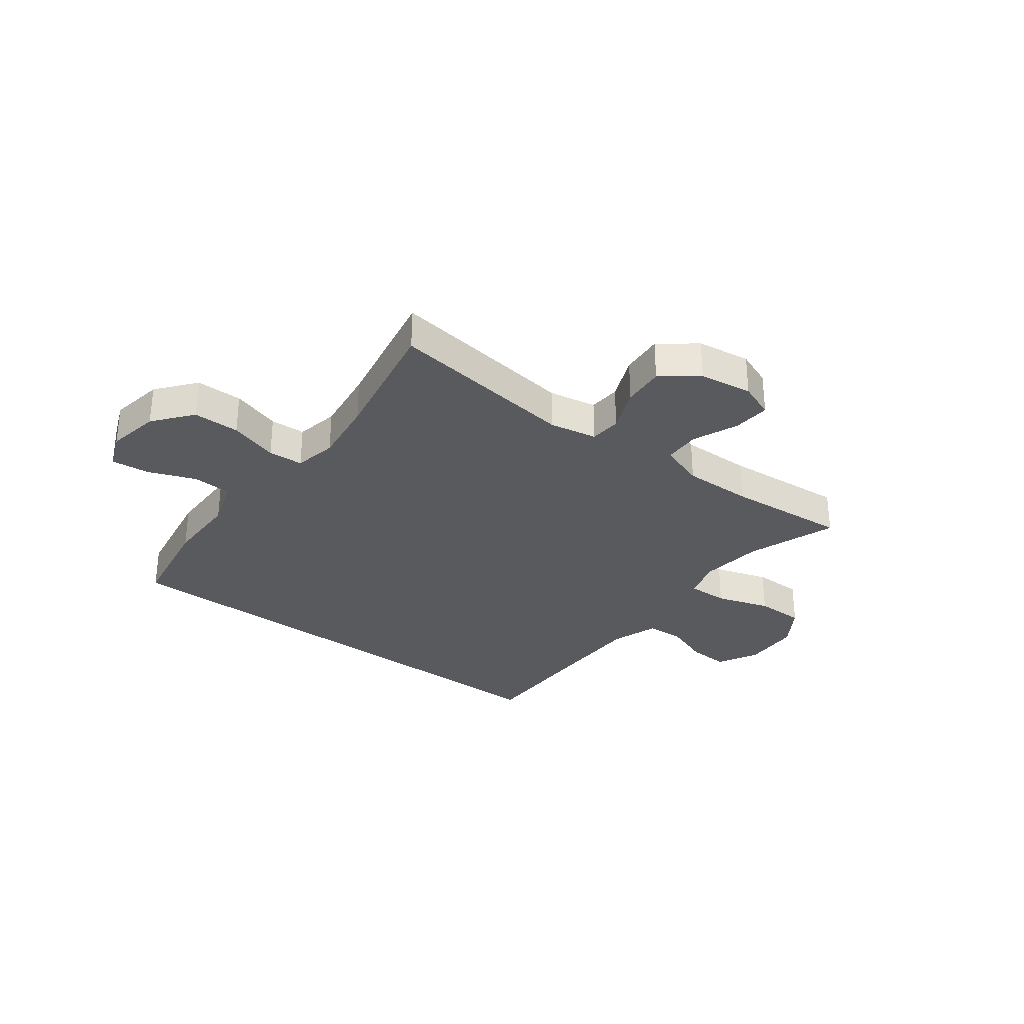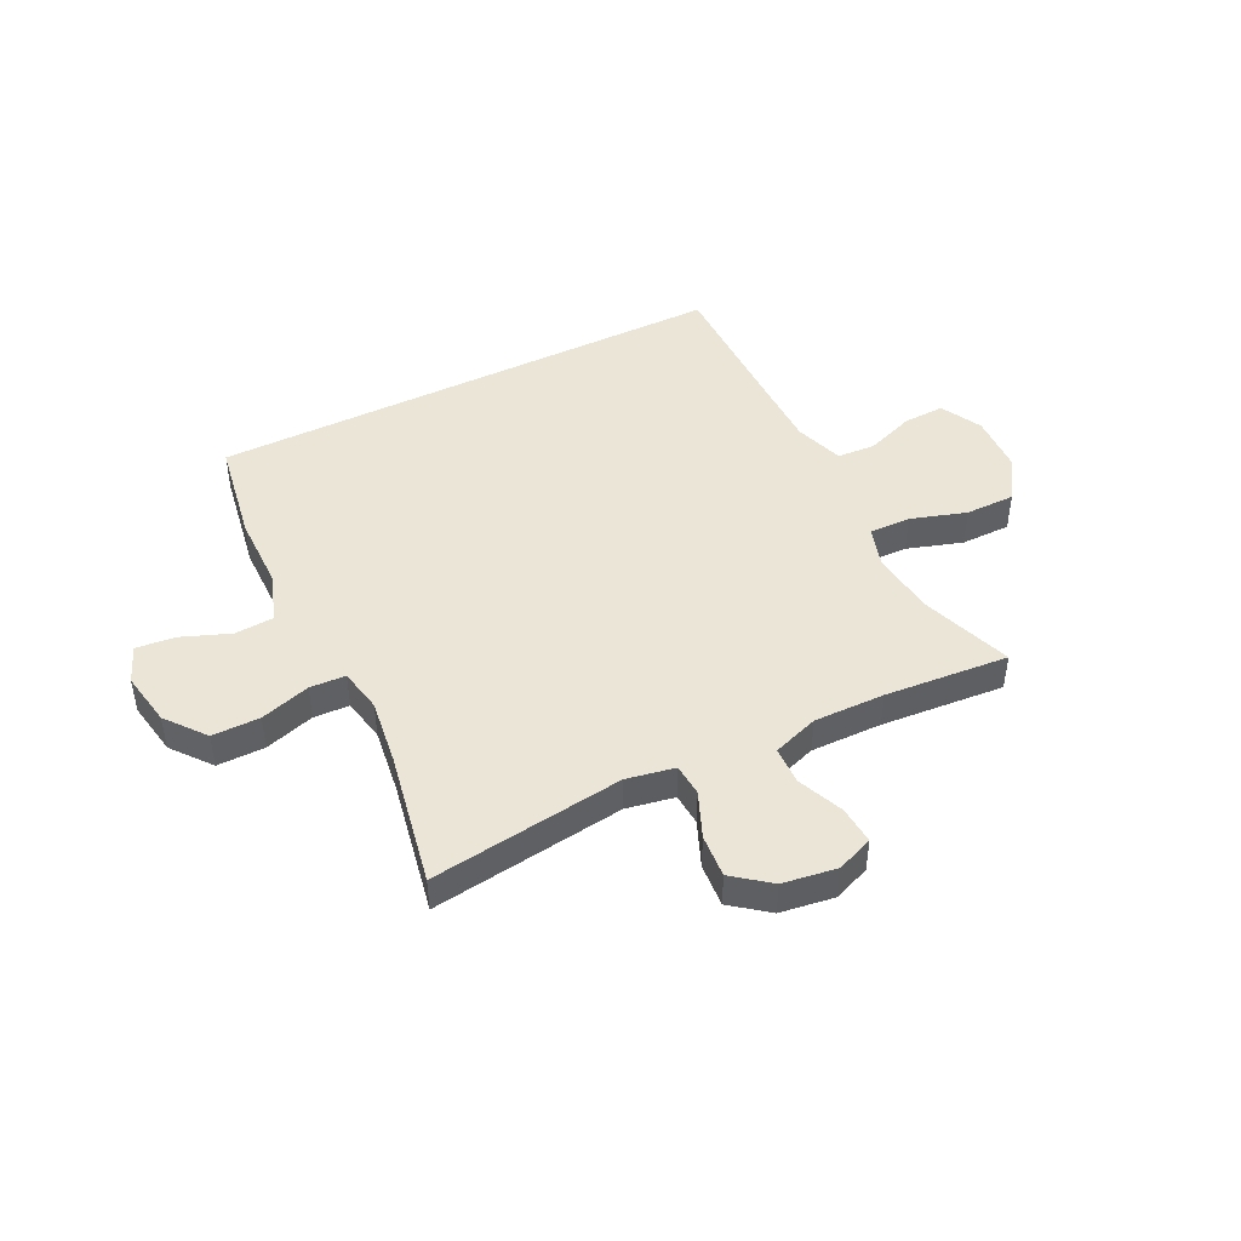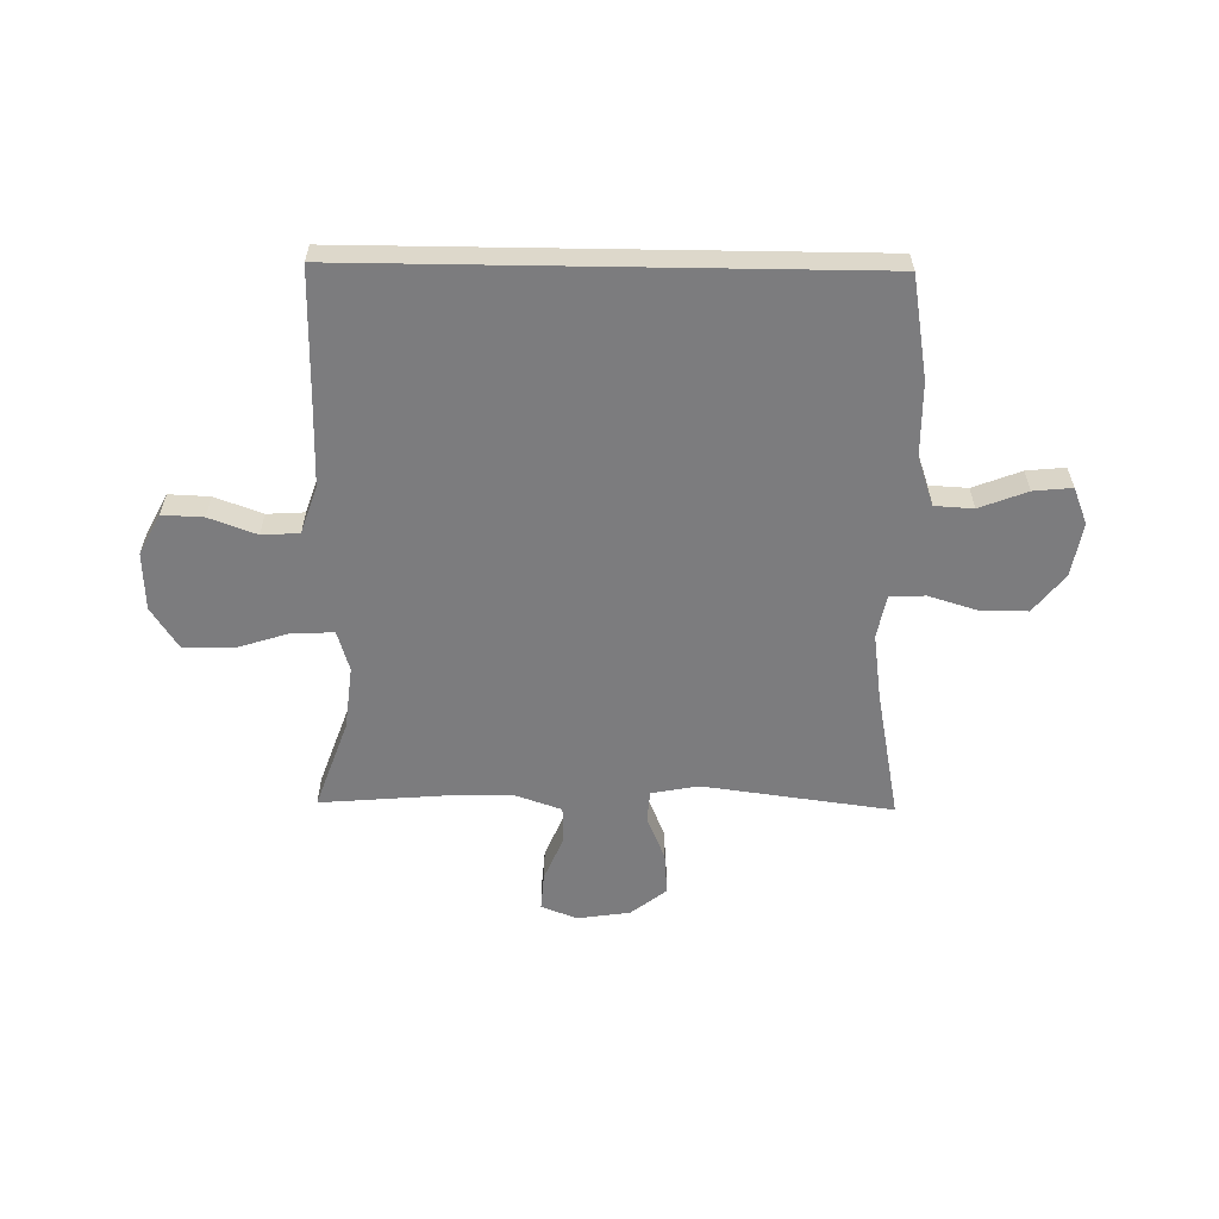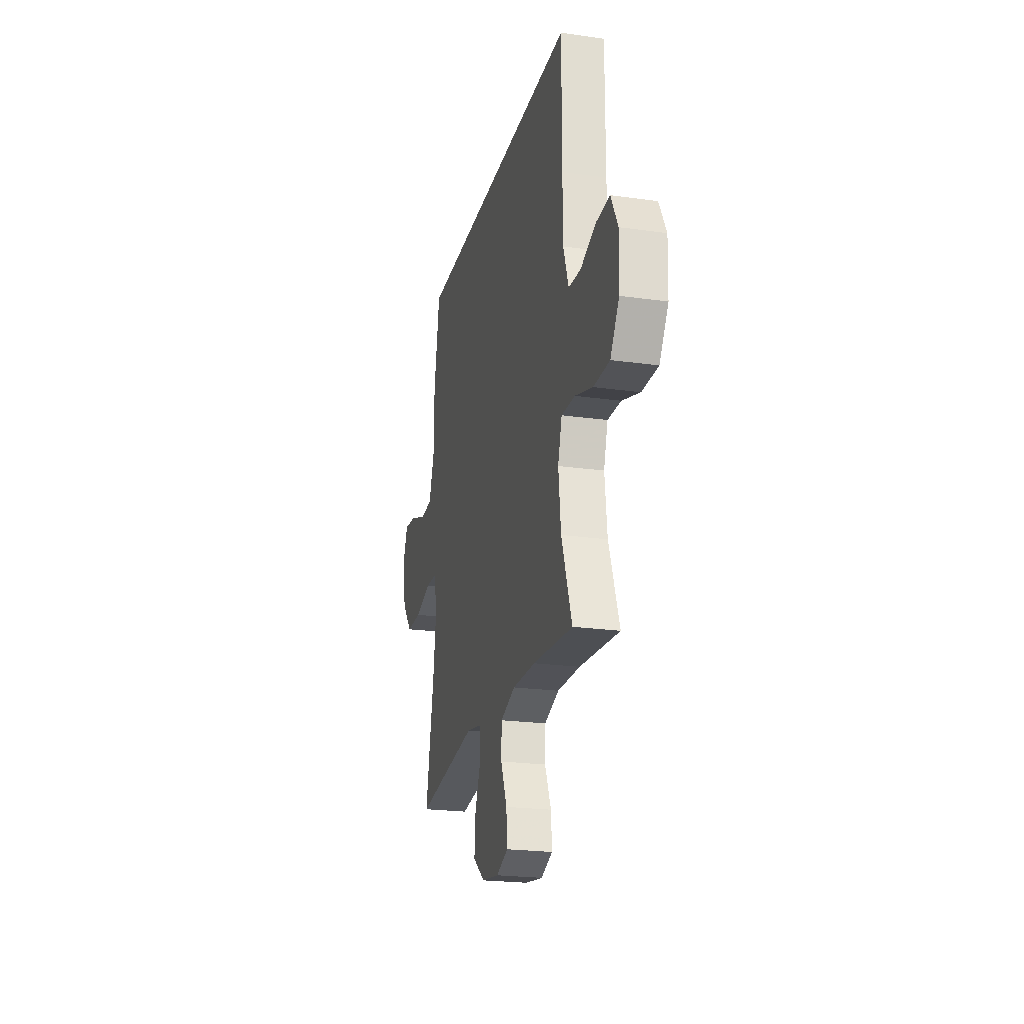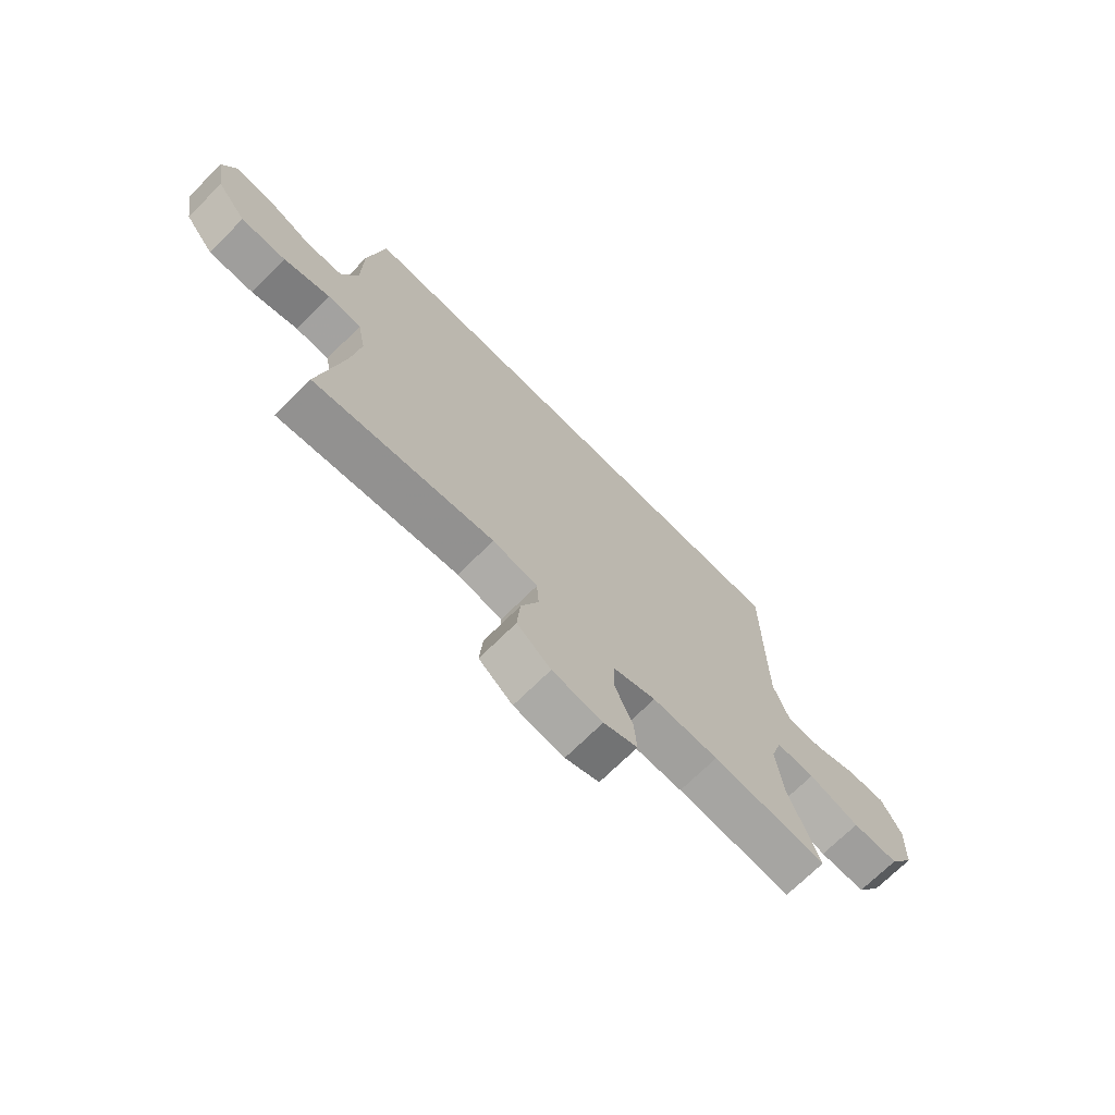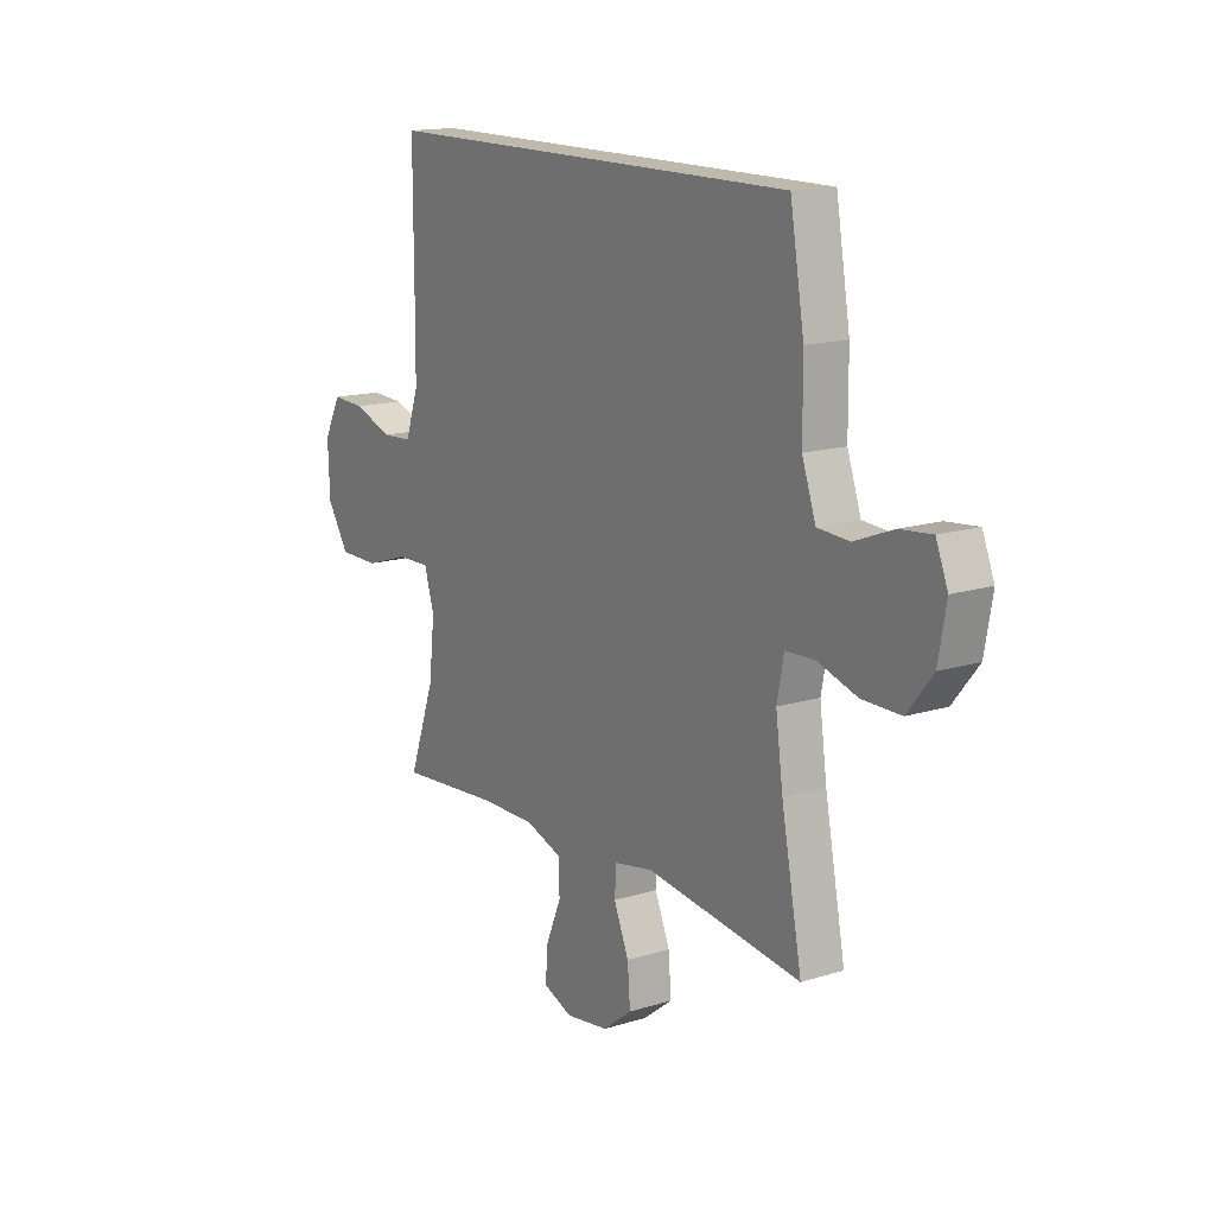
<metadata>
{"format":"obj","ext":"obj","renderer":"f3d","projection":"perspective","resolution":1024,"background":"white","views":[{"elev":-31.2,"azim":142.8,"up":"+Y"},{"elev":45.8,"azim":153.6,"up":"+Y"},{"elev":-58.9,"azim":-0.9,"up":"+Y"},{"elev":-22.4,"azim":-103.7,"up":"+Z"},{"elev":-71.0,"azim":134.8,"up":"+Z"},{"elev":15.2,"azim":56.6,"up":"+Z"}]}
</metadata>
<code>
v -0.5 0.07 -0.5
v -0.443 0.07 -0.34
v -0.43 0.07 -0.226
v -0.452 0.07 -0.154
v -0.525 0.07 -0.156
v -0.622 0.07 -0.187
v -0.71 0.07 -0.187
v -0.758 0.07 -0.113
v -0.762 0.07 -0.009
v -0.724 0.07 0.063
v -0.651 0.07 0.06
v -0.566 0.07 0.029
v -0.499 0.07 0.033
v -0.47 0.07 0.118
v -0.469 0.07 0.248
v -0.469 0.07 0.5
v 0.45 0.07 0.5
v 0.481 0.07 0.318
v 0.482 0.07 0.186
v 0.512 0.07 0.099
v 0.581 0.07 0.095
v 0.666 0.07 0.128
v 0.735 0.07 0.135
v 0.761 0.07 0.07
v 0.744 0.07 -0.026
v 0.689 0.07 -0.095
v 0.605 0.07 -0.095
v 0.517 0.07 -0.068
v 0.454 0.07 -0.071
v 0.439 0.07 -0.148
v 0.455 0.07 -0.265
v 0.5 0.07 -0.5
v 0.16 0.07 -0.455
v 0.075 0.07 -0.471
v 0.071 0.07 -0.528
v 0.104 0.07 -0.607
v 0.11 0.07 -0.683
v 0.046 0.07 -0.733
v -0.049 0.07 -0.747
v -0.113 0.07 -0.722
v -0.108 0.07 -0.655
v -0.074 0.07 -0.574
v -0.076 0.07 -0.508
v -0.157 0.07 -0.48
v -0.282 0.07 -0.482
v -0.5 0 -0.5
v -0.443 0 -0.34
v -0.43 0 -0.226
v -0.452 0 -0.154
v -0.525 0 -0.156
v -0.622 0 -0.187
v -0.71 0 -0.187
v -0.758 0 -0.113
v -0.762 0 -0.009
v -0.724 0 0.063
v -0.651 0 0.06
v -0.566 0 0.029
v -0.499 0 0.033
v -0.47 0 0.118
v -0.469 0 0.248
v -0.469 0 0.5
v 0.45 0 0.5
v 0.481 0 0.318
v 0.482 0 0.186
v 0.512 0 0.099
v 0.581 0 0.095
v 0.666 0 0.128
v 0.735 0 0.135
v 0.761 0 0.07
v 0.744 0 -0.026
v 0.689 0 -0.095
v 0.605 0 -0.095
v 0.517 0 -0.068
v 0.454 0 -0.071
v 0.439 0 -0.148
v 0.455 0 -0.265
v 0.5 0 -0.5
v 0.16 0 -0.455
v 0.075 0 -0.471
v 0.071 0 -0.528
v 0.104 0 -0.607
v 0.11 0 -0.683
v 0.046 0 -0.733
v -0.049 0 -0.747
v -0.113 0 -0.722
v -0.108 0 -0.655
v -0.074 0 -0.574
v -0.076 0 -0.508
v -0.157 0 -0.48
v -0.282 0 -0.482
f 40 41 42
f 39 40 42
f 38 39 42
f 37 38 42
f 36 37 42
f 35 36 42
f 34 35 42 43
f 31 32 33
f 30 31 33 34
f 34 43 44
f 30 34 44
f 29 30 44
f 26 27 28
f 25 26 28
f 24 25 28
f 23 24 28
f 22 23 28
f 21 22 28
f 20 21 28 29
f 17 18 19
f 16 17 19
f 15 16 19
f 29 44 45
f 20 29 45
f 19 20 45
f 15 19 45
f 14 15 45
f 10 11 12
f 9 10 12
f 8 9 12
f 7 8 12
f 6 7 12
f 5 6 12
f 4 5 12 13
f 45 1 2
f 45 2 3
f 13 14 45
f 4 13 45
f 3 4 45
f 87 86 85
f 87 85 84
f 87 84 83
f 87 83 82
f 87 82 81
f 87 81 80
f 88 87 80 79
f 78 77 76
f 79 78 76 75
f 89 88 79
f 89 79 75
f 89 75 74
f 73 72 71
f 73 71 70
f 73 70 69
f 73 69 68
f 73 68 67
f 73 67 66
f 74 73 66 65
f 64 63 62
f 64 62 61
f 64 61 60
f 90 89 74
f 90 74 65
f 90 65 64
f 90 64 60
f 90 60 59
f 57 56 55
f 57 55 54
f 57 54 53
f 57 53 52
f 57 52 51
f 57 51 50
f 58 57 50 49
f 47 46 90
f 48 47 90
f 90 59 58
f 90 58 49
f 90 49 48
f 1 46 47 2
f 2 47 48 3
f 3 48 49 4
f 4 49 50 5
f 5 50 51 6
f 6 51 52 7
f 7 52 53 8
f 8 53 54 9
f 9 54 55 10
f 10 55 56 11
f 11 56 57 12
f 12 57 58 13
f 13 58 59 14
f 14 59 60 15
f 15 60 61 16
f 16 61 62 17
f 17 62 63 18
f 18 63 64 19
f 19 64 65 20
f 20 65 66 21
f 21 66 67 22
f 22 67 68 23
f 23 68 69 24
f 24 69 70 25
f 25 70 71 26
f 26 71 72 27
f 27 72 73 28
f 28 73 74 29
f 29 74 75 30
f 30 75 76 31
f 31 76 77 32
f 32 77 78 33
f 33 78 79 34
f 34 79 80 35
f 35 80 81 36
f 36 81 82 37
f 37 82 83 38
f 38 83 84 39
f 39 84 85 40
f 40 85 86 41
f 41 86 87 42
f 42 87 88 43
f 43 88 89 44
f 44 89 90 45
f 45 90 46 1

</code>
